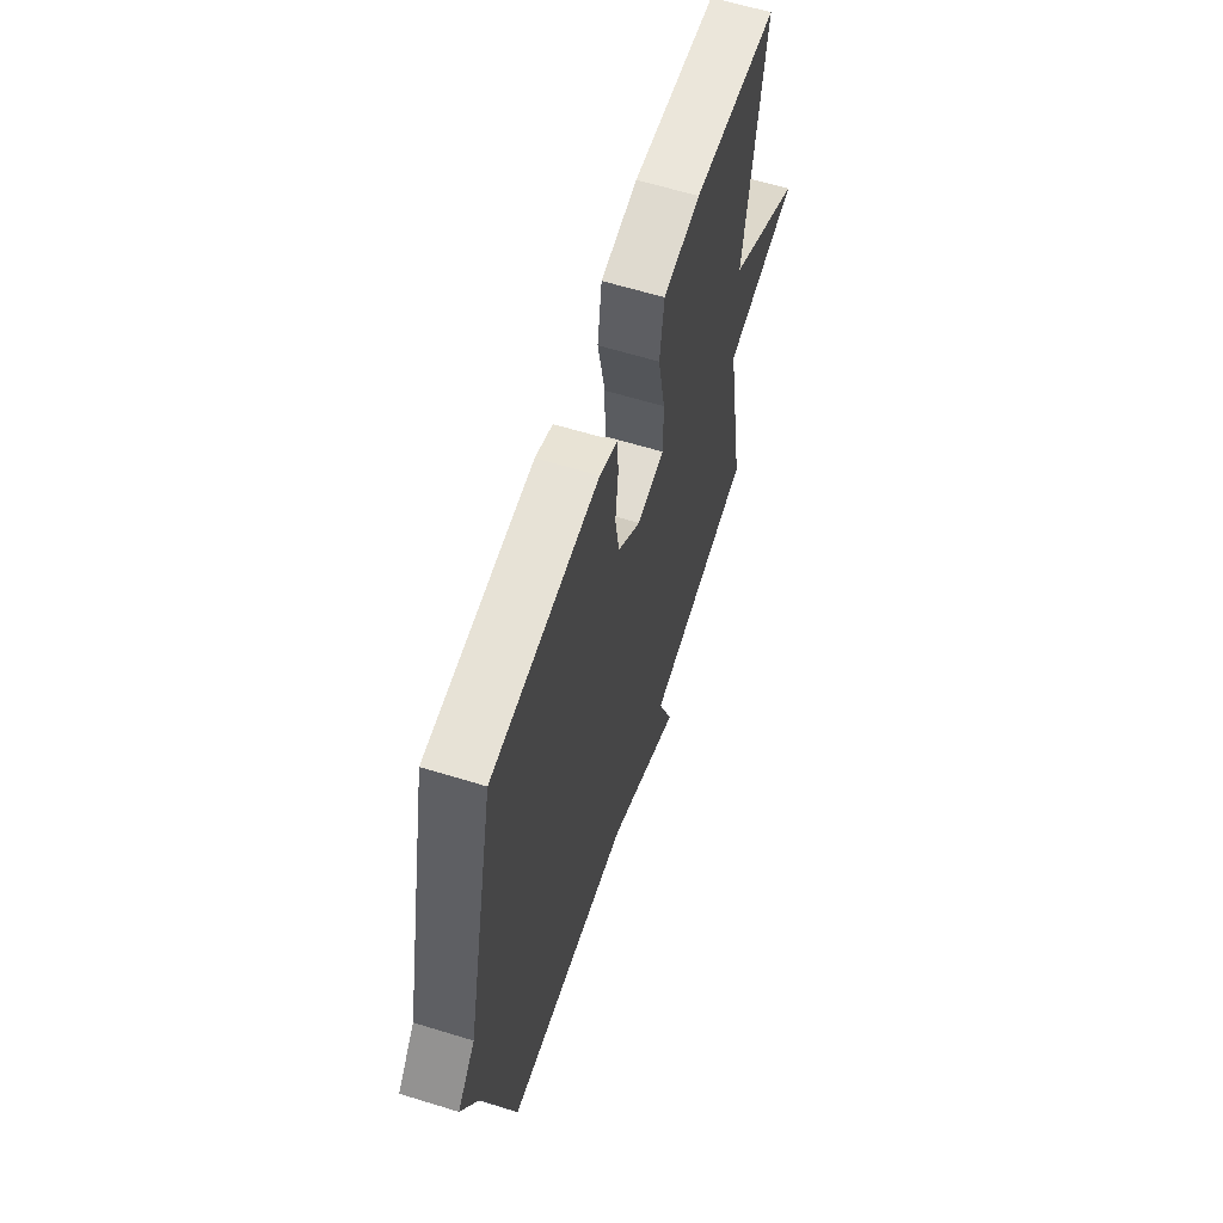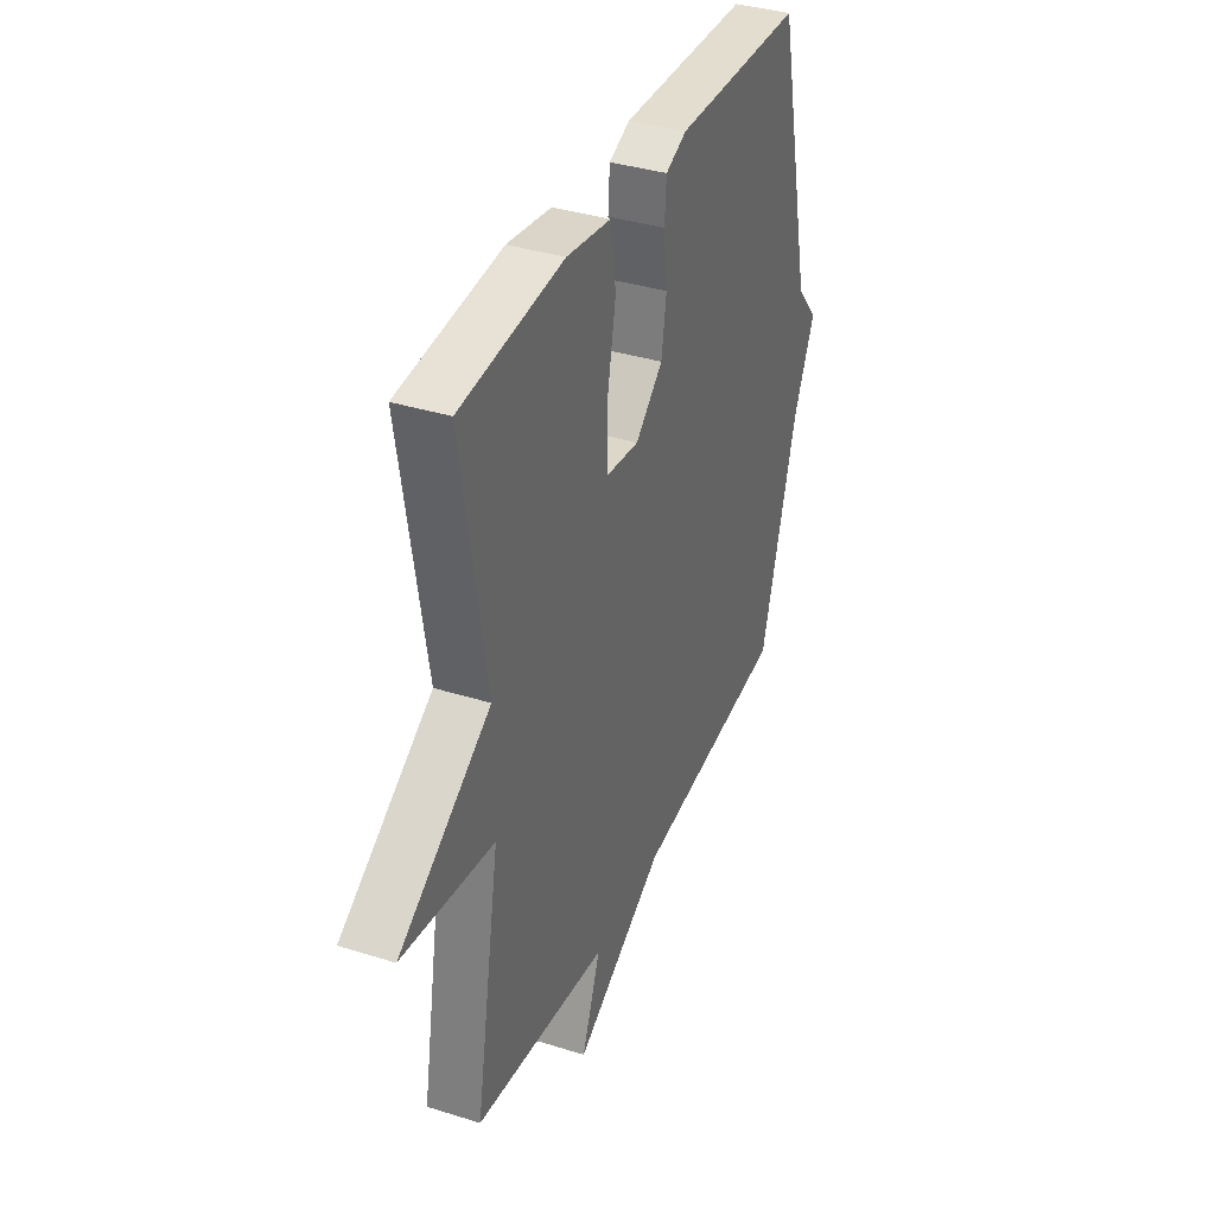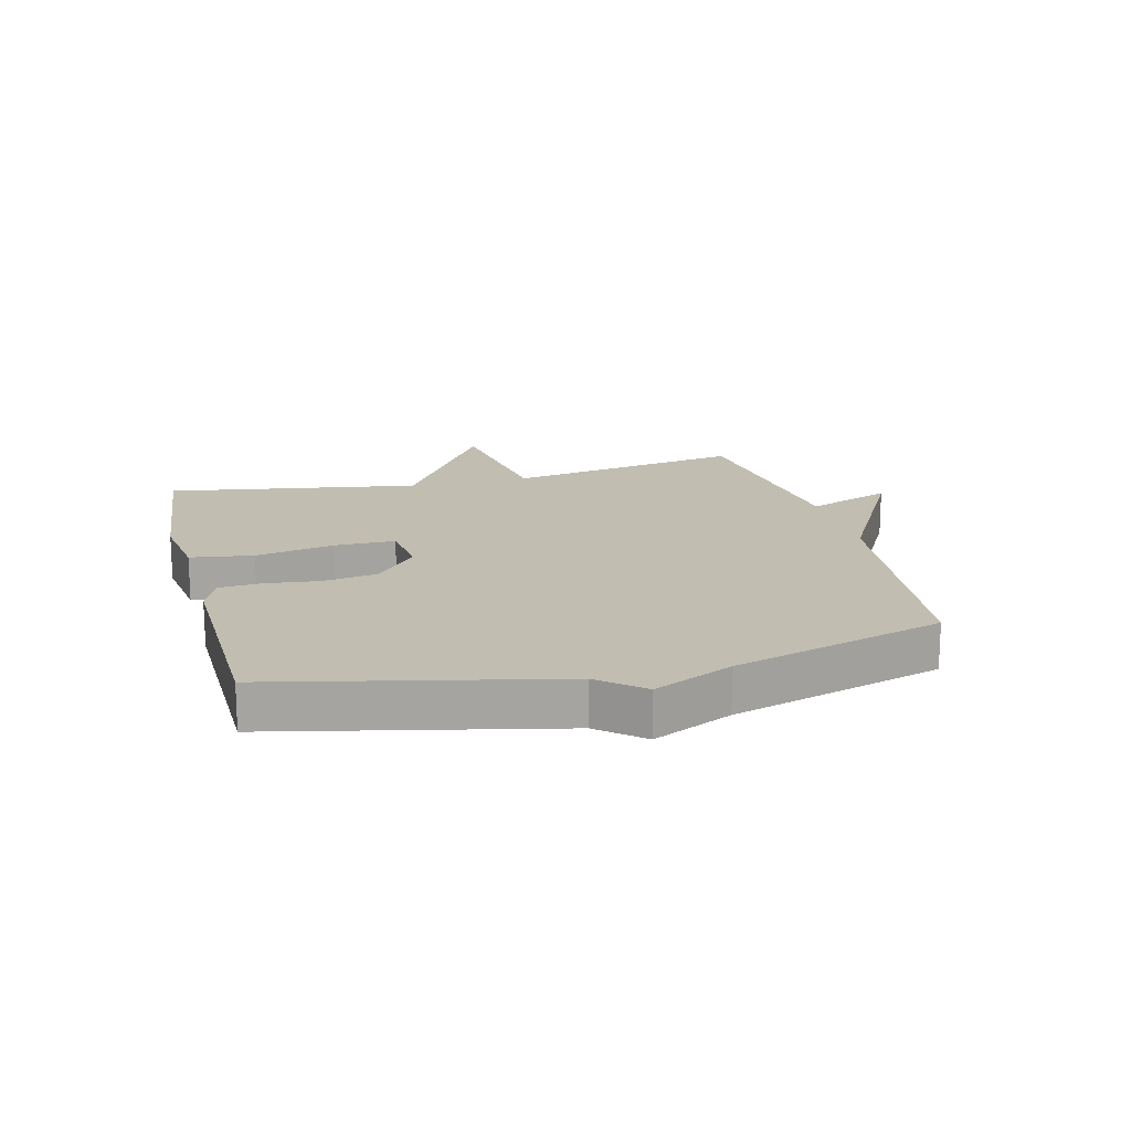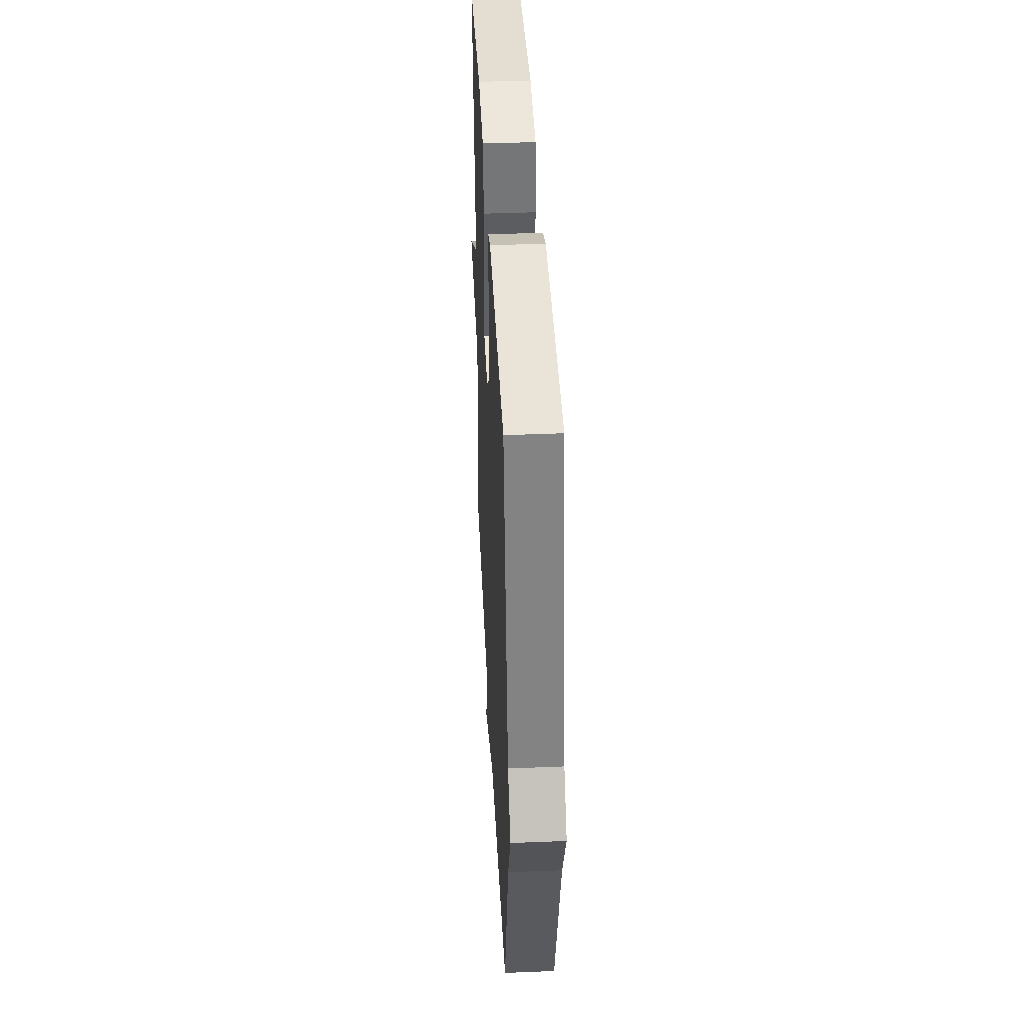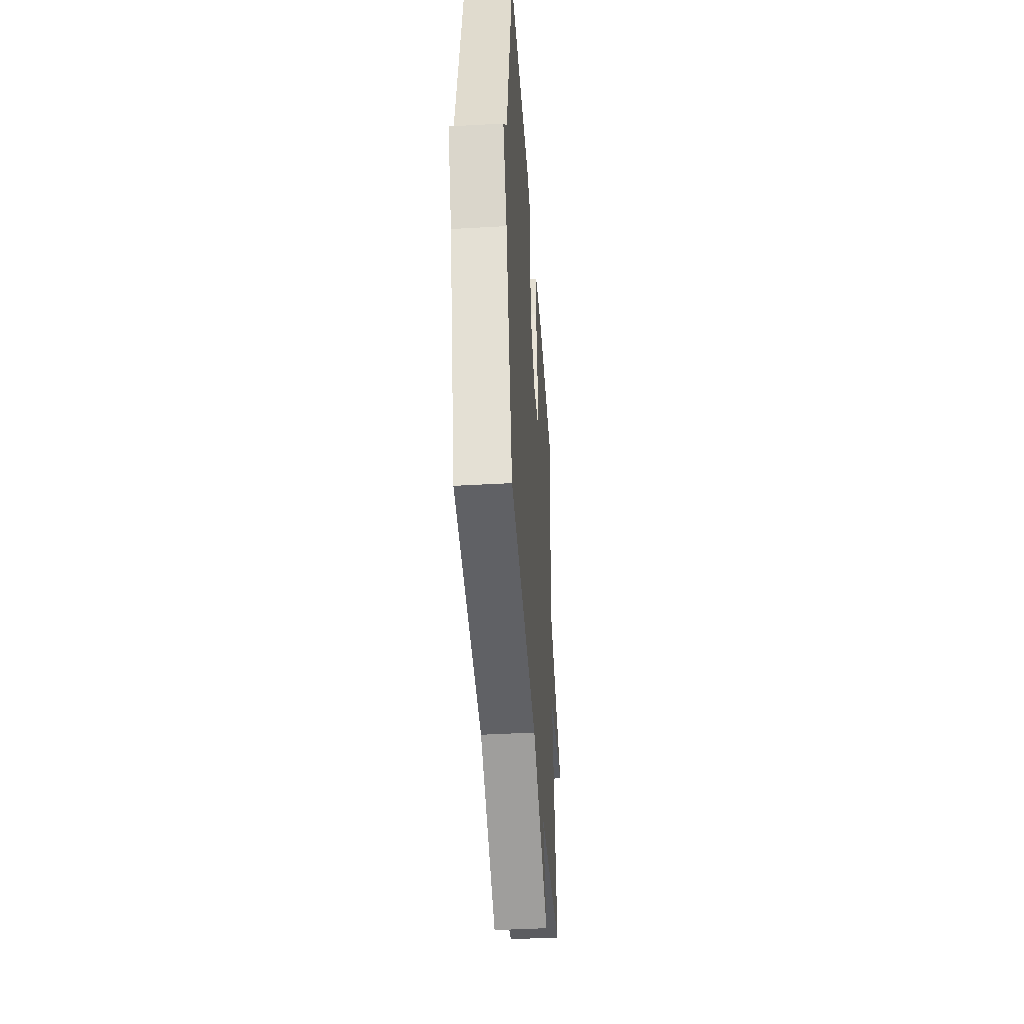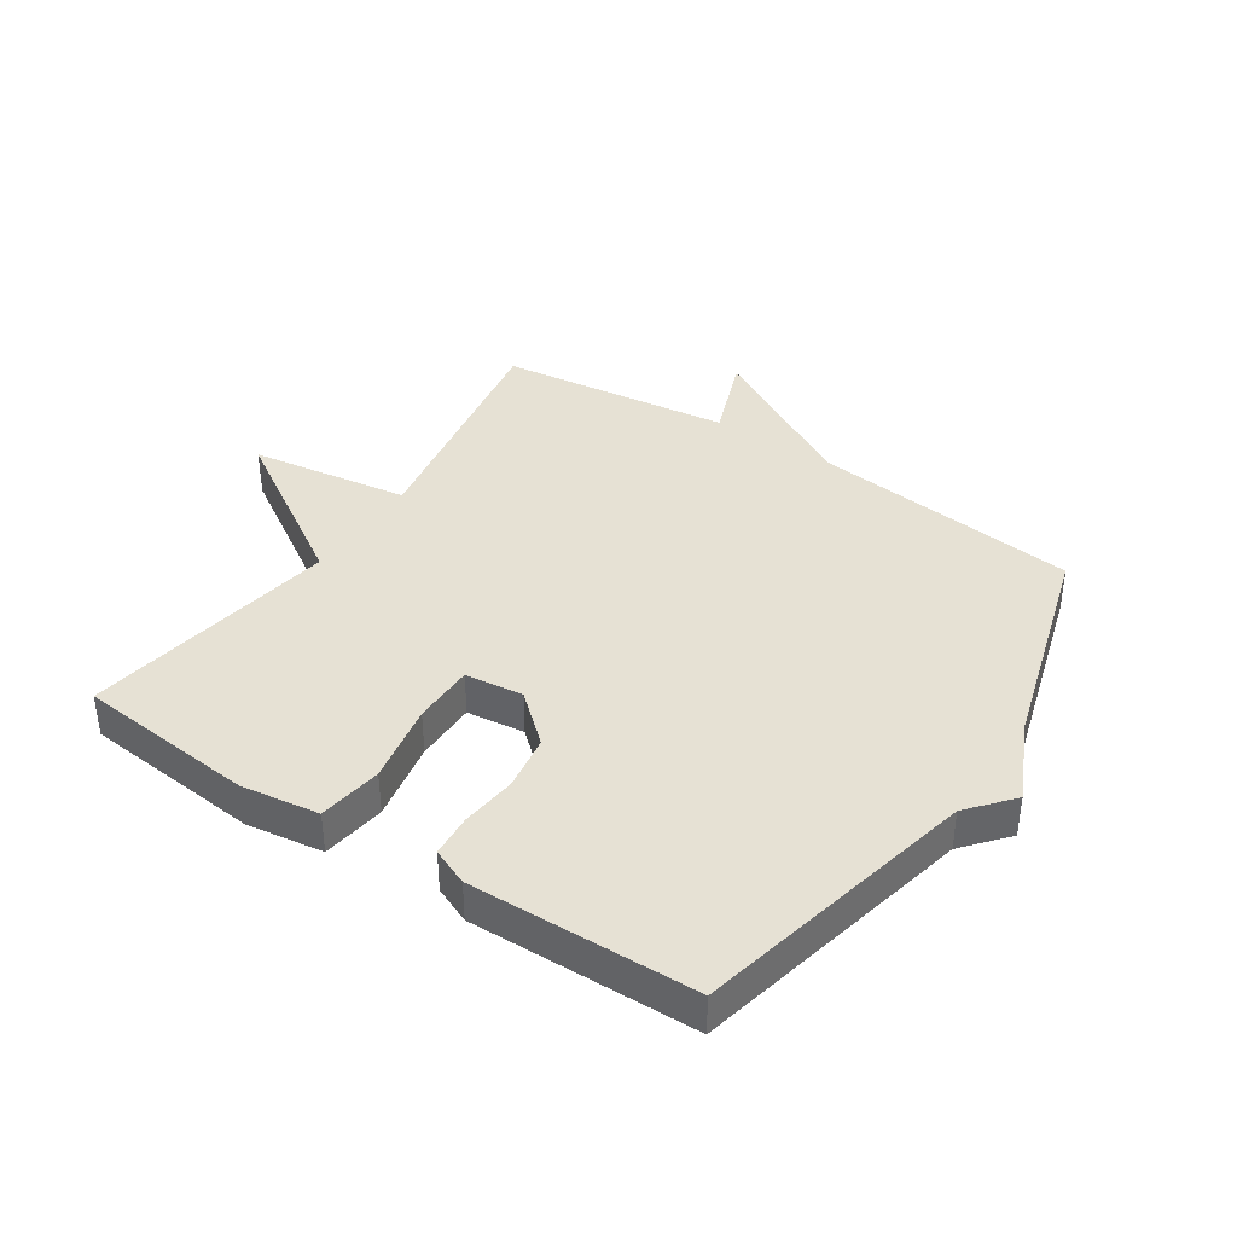
<metadata>
{"format":"obj","ext":"obj","renderer":"f3d","projection":"perspective","resolution":1024,"background":"white","views":[{"elev":62.0,"azim":107.4,"up":"+Z"},{"elev":36.6,"azim":-67.8,"up":"+Z"},{"elev":17.0,"azim":75.7,"up":"+Y"},{"elev":41.9,"azim":87.2,"up":"+Z"},{"elev":-42.3,"azim":93.9,"up":"+Z"},{"elev":39.0,"azim":33.5,"up":"+Y"}]}
</metadata>
<code>
v 0.5 0.07 -0.5
v 0.071 0.07 -0.547
v -0.181 0.07 -0.686
v -0.129 0.07 -0.547
v -0.5 0.07 -0.5
v -0.432 0.07 -0.11
v -0.687 0.07 -0.072
v -0.432 0.07 0.09
v -0.5 0.07 0.5
v -0.213 0.07 0.528
v -0.089 0.07 0.51
v -0.074 0.07 0.408
v -0.099 0.07 0.279
v -0.099 0.07 0.18
v -0.006 0.07 0.169
v 0.071 0.07 0.237
v 0.085 0.07 0.326
v 0.075 0.07 0.415
v 0.08 0.07 0.483
v 0.139 0.07 0.508
v 0.5 0.07 0.5
v 0.602 0.07 0.046
v 0.662 0.07 -0.025
v 0.602 0.07 -0.154
v 0.5 0 -0.5
v 0.071 0 -0.547
v -0.181 0 -0.686
v -0.129 0 -0.547
v -0.5 0 -0.5
v -0.432 0 -0.11
v -0.687 0 -0.072
v -0.432 0 0.09
v -0.5 0 0.5
v -0.213 0 0.528
v -0.089 0 0.51
v -0.074 0 0.408
v -0.099 0 0.279
v -0.099 0 0.18
v -0.006 0 0.169
v 0.071 0 0.237
v 0.085 0 0.326
v 0.075 0 0.415
v 0.08 0 0.483
v 0.139 0 0.508
v 0.5 0 0.5
v 0.602 0 0.046
v 0.662 0 -0.025
v 0.602 0 -0.154
f 22 23 24
f 22 24 1
f 21 22 1
f 20 21 1
f 19 20 1
f 18 19 1
f 17 18 1
f 16 17 1 2
f 15 16 2
f 14 15 2
f 11 12 13
f 10 11 13
f 9 10 13
f 8 9 13
f 8 13 14
f 7 8 14
f 6 7 14
f 6 14 2
f 5 6 2
f 4 5 2
f 2 3 4
f 48 47 46
f 25 48 46
f 25 46 45
f 25 45 44
f 25 44 43
f 25 43 42
f 25 42 41
f 26 25 41 40
f 26 40 39
f 26 39 38
f 37 36 35
f 37 35 34
f 37 34 33
f 37 33 32
f 38 37 32
f 38 32 31
f 38 31 30
f 26 38 30
f 26 30 29
f 26 29 28
f 28 27 26
f 1 25 26 2
f 2 26 27 3
f 3 27 28 4
f 4 28 29 5
f 5 29 30 6
f 6 30 31 7
f 7 31 32 8
f 8 32 33 9
f 9 33 34 10
f 10 34 35 11
f 11 35 36 12
f 12 36 37 13
f 13 37 38 14
f 14 38 39 15
f 15 39 40 16
f 16 40 41 17
f 17 41 42 18
f 18 42 43 19
f 19 43 44 20
f 20 44 45 21
f 21 45 46 22
f 22 46 47 23
f 23 47 48 24
f 24 48 25 1

</code>
